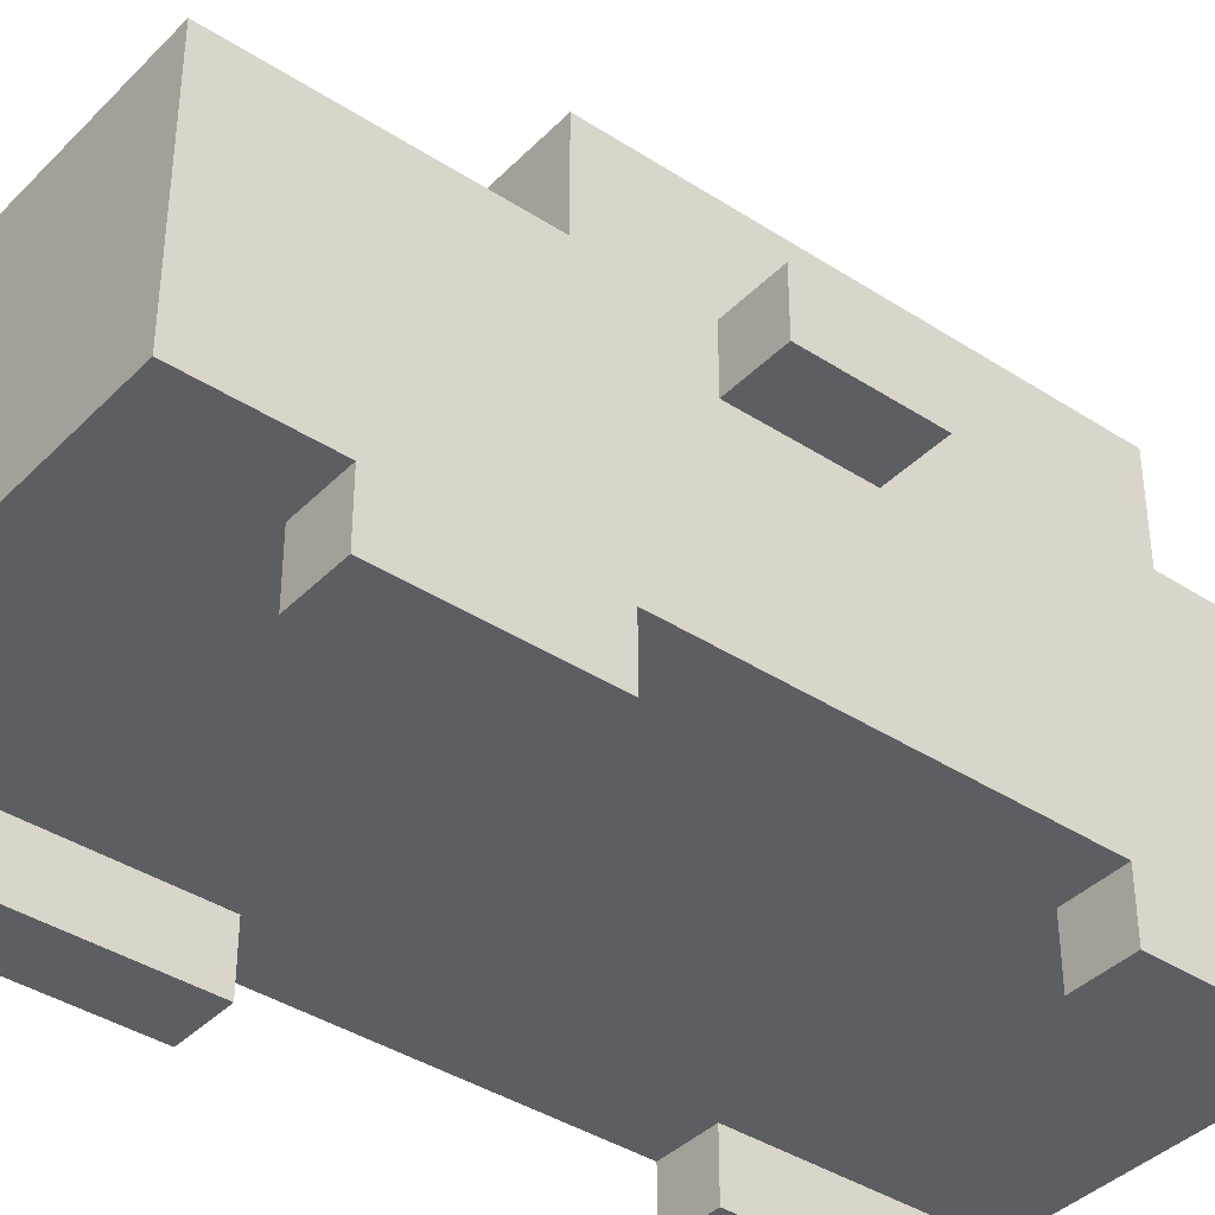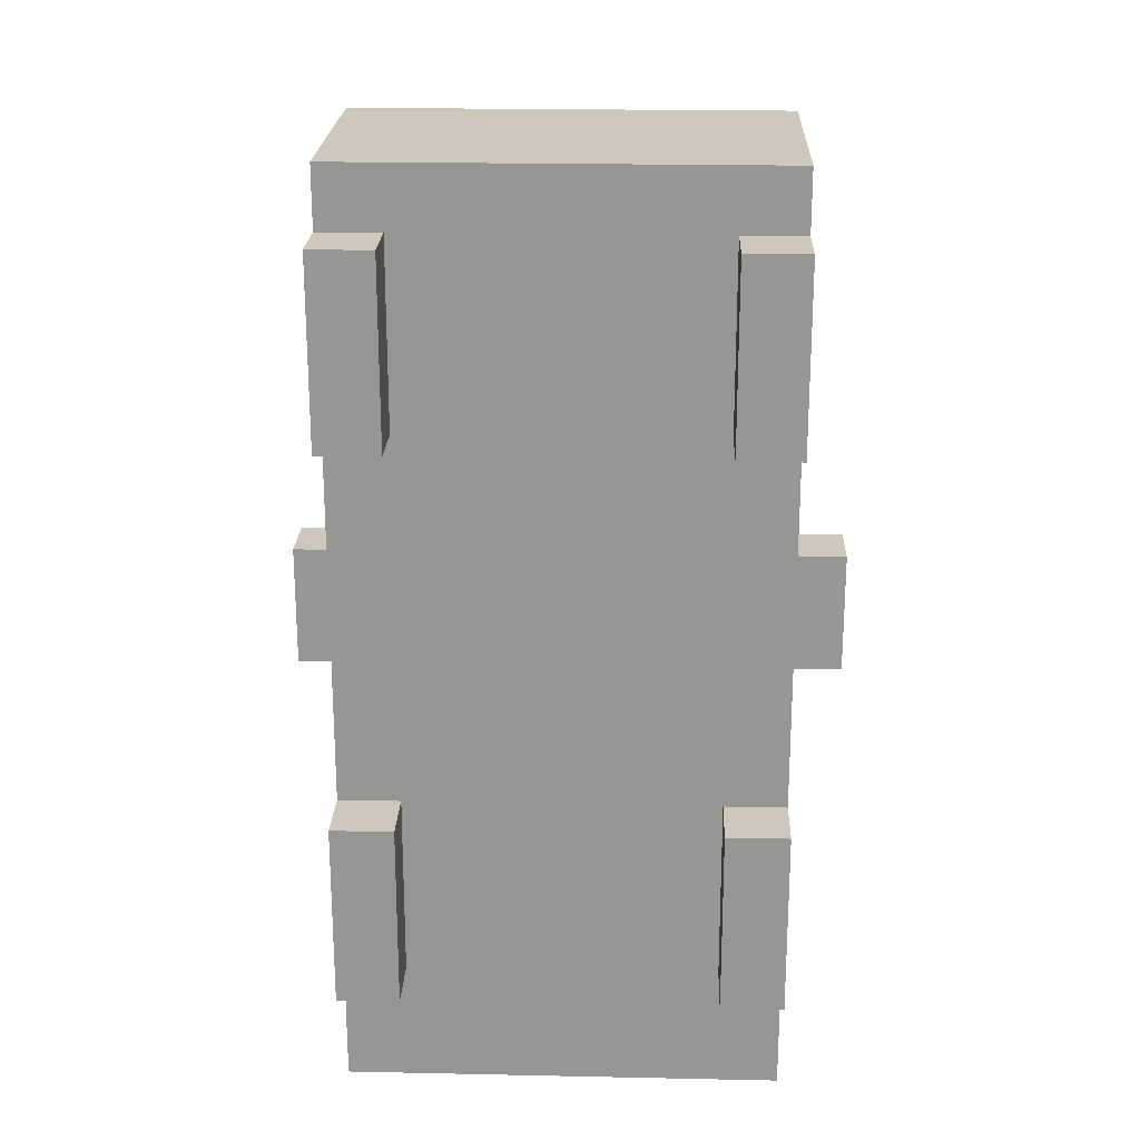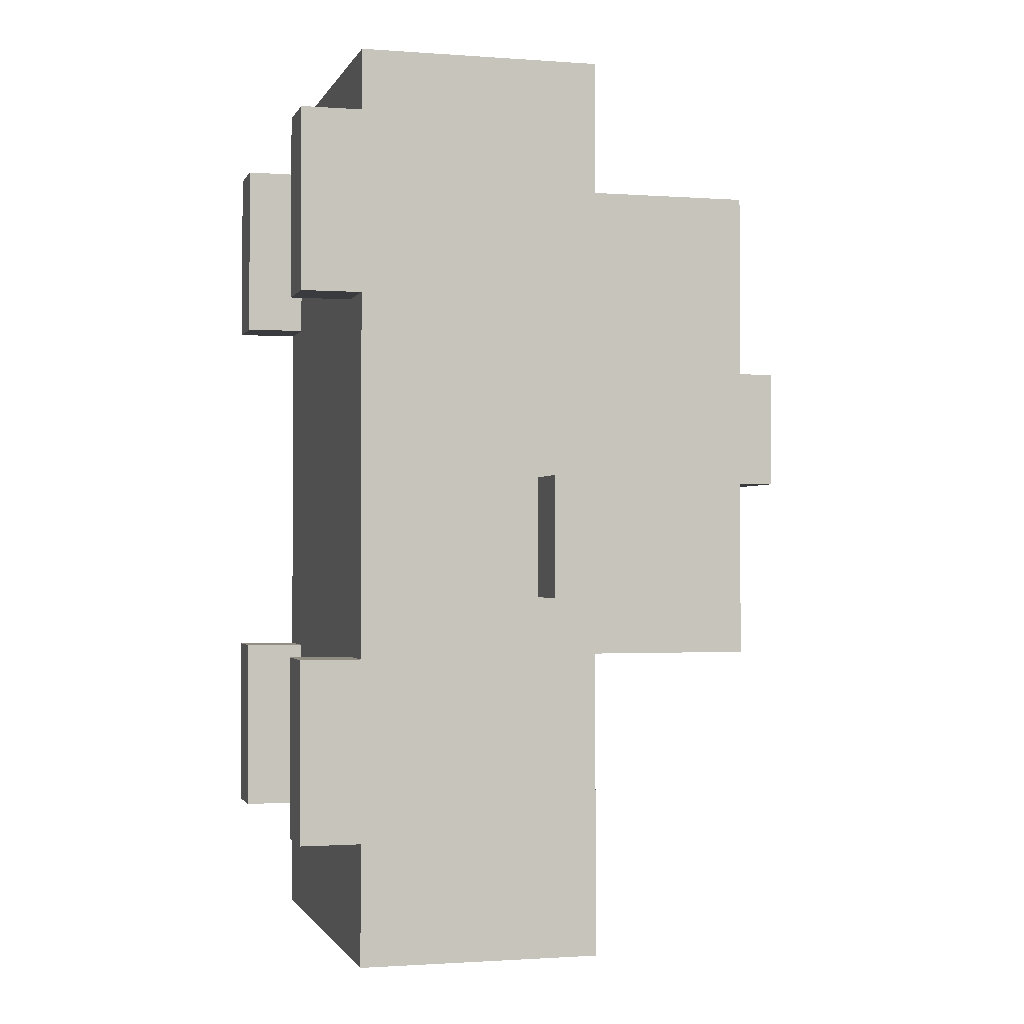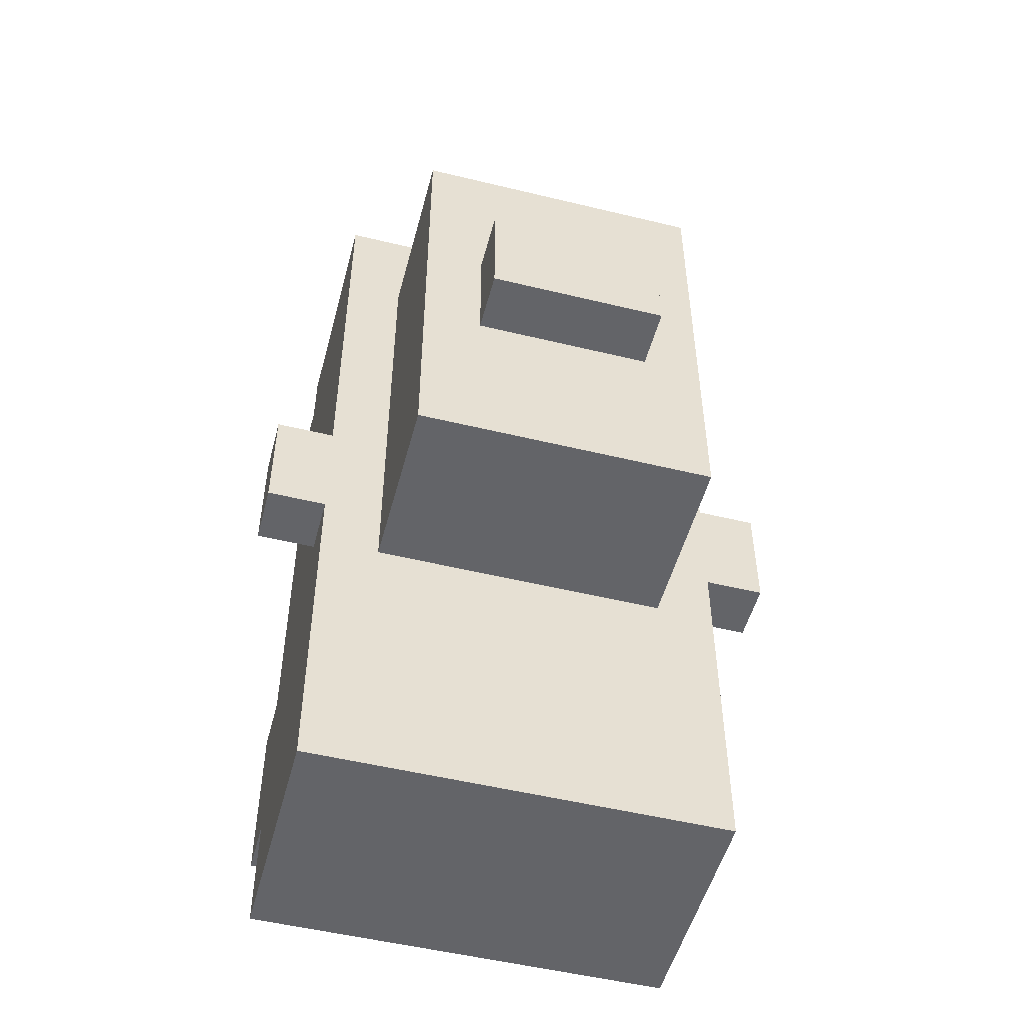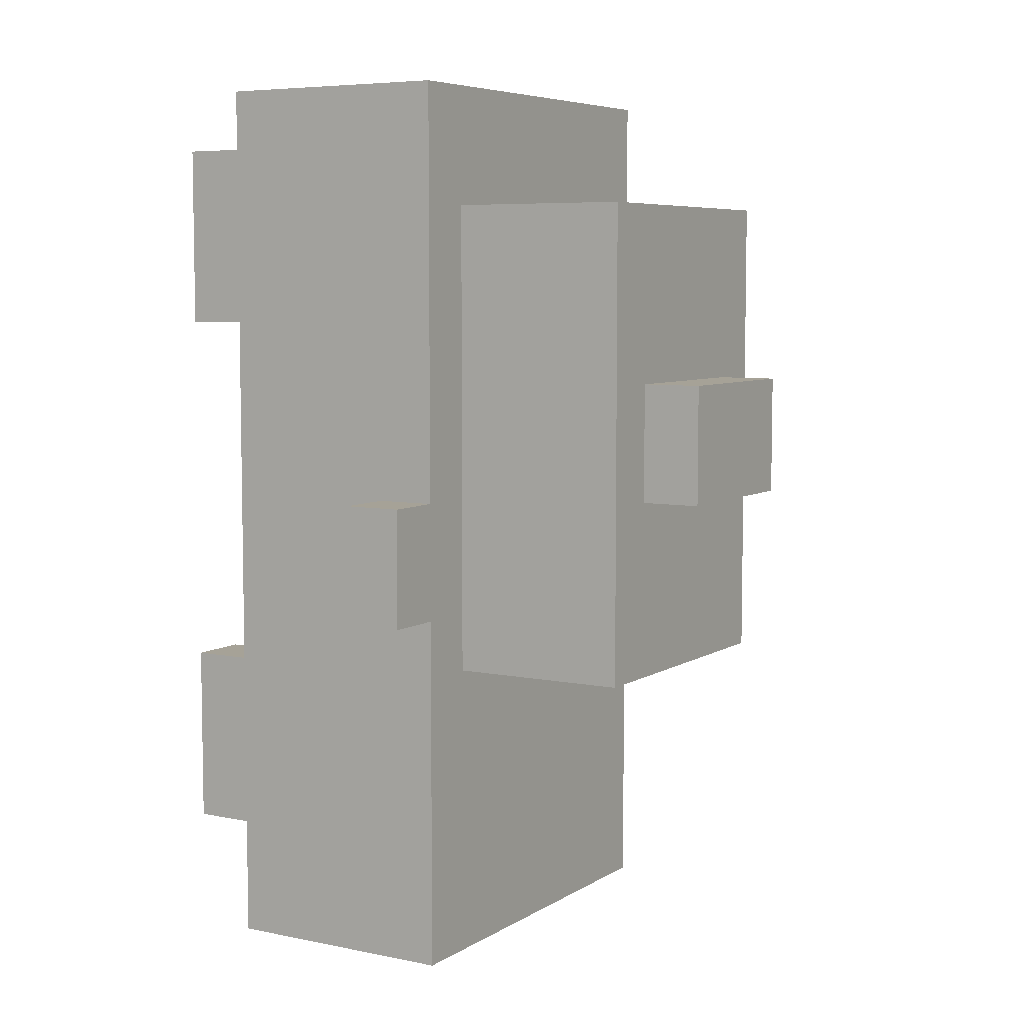
<metadata>
{"format":"obj","ext":"obj","renderer":"f3d","projection":"perspective","resolution":1024,"background":"white","views":[{"elev":-39.3,"azim":-129.0,"up":"+Y"},{"elev":22.0,"azim":2.1,"up":"+Z"},{"elev":-1.3,"azim":74.8,"up":"+Z"},{"elev":-51.3,"azim":165.2,"up":"+Z"},{"elev":6.4,"azim":121.0,"up":"+Z"}]}
</metadata>
<code>
v -4.5 4 0.5
v -4.5 4 -1.5
v -4.5 5 0.5
v -4.5 5 -1.5
v -3.5 0 6.5
v -3.5 0 3.5
v -3.5 0 -2.5
v -3.5 0 -5.5
v -3.5 1 7.5
v -3.5 1 6.5
v -3.5 1 5.5
v -3.5 1 4.5
v -3.5 1 3.5
v -3.5 1 -2.5
v -3.5 1 -3.5
v -3.5 1 -4.5
v -3.5 1 -5.5
v -3.5 1 -7.5
v -3.5 2 7.5
v -3.5 2 6.5
v -3.5 2 5.5
v -3.5 2 4.5
v -3.5 2 3.5
v -3.5 2 -2.5
v -3.5 2 -3.5
v -3.5 2 -4.5
v -3.5 2 -5.5
v -3.5 2 -7.5
v -3.5 3 7.5
v -3.5 3 6.5
v -3.5 3 5.5
v -3.5 3 3.5
v -3.5 3 0.5
v -3.5 3 -2.5
v -3.5 3 -5.5
v -3.5 3 -7.5
v -3.5 4 5.5
v -3.5 4 0.5
v -3.5 4 -1.5
v -3.5 5 7.5
v -3.5 5 0.5
v -3.5 5 -1.5
v -3.5 5 -7.5
v -2.5 5 5.5
v -2.5 5 4.5
v -2.5 5 3.5
v -2.5 5 2.5
v -2.5 5 -1.5
v -2.5 5 -2.5
v -2.5 7 4.5
v -2.5 7 3.5
v -2.5 7 2.5
v -2.5 7 -1.5
v -2.5 8 5.5
v -2.5 8 -2.5
v -1.5 8 2.5
v -1.5 8 1.5
v -1.5 8 0.5
v -1.5 9 2.5
v -1.5 9 1.5
v -1.5 9 0.5
v 1.5 5 2.5
v 1.5 5 -0.5
v 1.5 5 -1.5
v 1.5 7 2.5
v 1.5 7 -1.5
v 2.5 0 6.5
v 2.5 0 3.5
v 2.5 0 -2.5
v 2.5 0 -5.5
v 2.5 1 6.5
v 2.5 1 3.5
v 2.5 1 -2.5
v 2.5 1 -5.5
v -2.5 0 6.5
v -2.5 0 3.5
v -2.5 0 -2.5
v -2.5 0 -5.5
v -2.5 1 6.5
v -2.5 1 3.5
v -2.5 1 -2.5
v -2.5 1 -5.5
v -1.5 5 2.5
v -1.5 5 -0.5
v -1.5 5 -1.5
v -1.5 7 2.5
v -1.5 7 -1.5
v 1.5 8 2.5
v 1.5 8 1.5
v 1.5 8 0.5
v 1.5 9 2.5
v 1.5 9 1.5
v 1.5 9 0.5
v 2.5 5 5.5
v 2.5 5 4.5
v 2.5 5 3.5
v 2.5 5 2.5
v 2.5 5 -1.5
v 2.5 5 -2.5
v 2.5 7 4.5
v 2.5 7 3.5
v 2.5 7 2.5
v 2.5 7 -1.5
v 2.5 8 5.5
v 2.5 8 -2.5
v 3.5 0 6.5
v 3.5 0 3.5
v 3.5 0 -2.5
v 3.5 0 -5.5
v 3.5 1 7.5
v 3.5 1 6.5
v 3.5 1 5.5
v 3.5 1 4.5
v 3.5 1 3.5
v 3.5 1 -2.5
v 3.5 1 -3.5
v 3.5 1 -4.5
v 3.5 1 -5.5
v 3.5 1 -7.5
v 3.5 2 7.5
v 3.5 2 6.5
v 3.5 2 5.5
v 3.5 2 4.5
v 3.5 2 3.5
v 3.5 2 -2.5
v 3.5 2 -3.5
v 3.5 2 -4.5
v 3.5 2 -5.5
v 3.5 2 -7.5
v 3.5 3 7.5
v 3.5 3 6.5
v 3.5 3 5.5
v 3.5 3 3.5
v 3.5 3 0.5
v 3.5 3 -2.5
v 3.5 3 -5.5
v 3.5 3 -7.5
v 3.5 4 5.5
v 3.5 4 0.5
v 3.5 4 -1.5
v 3.5 5 7.5
v 3.5 5 0.5
v 3.5 5 -1.5
v 3.5 5 -7.5
v 4.5 4 0.5
v 4.5 4 -1.5
v 4.5 5 0.5
v 4.5 5 -1.5
v -3.5 1 7.5
v -3.5 2 7.5
v -3.5 3 7.5
v -3.5 5 7.5
v -2.5 3 7.5
v -2.5 4 7.5
v -1.5 3 7.5
v -1.5 4 7.5
v -1.5 5 7.5
v 1.5 3 7.5
v 1.5 4 7.5
v 1.5 5 7.5
v 2.5 3 7.5
v 2.5 4 7.5
v 3.5 1 7.5
v 3.5 2 7.5
v 3.5 3 7.5
v 3.5 5 7.5
v -3.5 0 6.5
v -3.5 1 6.5
v -2.5 0 6.5
v -2.5 1 6.5
v 2.5 0 6.5
v 2.5 1 6.5
v 3.5 0 6.5
v 3.5 1 6.5
v -2.5 5 5.5
v -2.5 8 5.5
v -1.5 5 5.5
v -1.5 7 5.5
v 1.5 5 5.5
v 1.5 7 5.5
v 2.5 5 5.5
v 2.5 8 5.5
v -1.5 8 2.5
v -1.5 9 2.5
v 1.5 8 2.5
v 1.5 9 2.5
v -4.5 4 0.5
v -4.5 5 0.5
v -3.5 4 0.5
v -3.5 5 0.5
v 3.5 4 0.5
v 3.5 5 0.5
v 4.5 4 0.5
v 4.5 5 0.5
v -1.5 5 -1.5
v -1.5 7 -1.5
v 1.5 5 -1.5
v 1.5 7 -1.5
v -3.5 0 -2.5
v -3.5 1 -2.5
v -2.5 0 -2.5
v -2.5 1 -2.5
v 2.5 0 -2.5
v 2.5 1 -2.5
v 3.5 0 -2.5
v 3.5 1 -2.5
v -3.5 0 3.5
v -3.5 1 3.5
v -2.5 0 3.5
v -2.5 1 3.5
v 2.5 0 3.5
v 2.5 1 3.5
v 3.5 0 3.5
v 3.5 1 3.5
v -1.5 5 2.5
v -1.5 7 2.5
v 1.5 5 2.5
v 1.5 7 2.5
v -1.5 8 0.5
v -1.5 9 0.5
v 1.5 8 0.5
v 1.5 9 0.5
v -4.5 4 -1.5
v -4.5 5 -1.5
v -3.5 4 -1.5
v -3.5 5 -1.5
v 3.5 4 -1.5
v 3.5 5 -1.5
v 4.5 4 -1.5
v 4.5 5 -1.5
v -2.5 5 -2.5
v -2.5 8 -2.5
v -1.5 5 -2.5
v -1.5 7 -2.5
v 1.5 5 -2.5
v 1.5 7 -2.5
v 2.5 5 -2.5
v 2.5 8 -2.5
v -3.5 0 -5.5
v -3.5 1 -5.5
v -2.5 0 -5.5
v -2.5 1 -5.5
v 2.5 0 -5.5
v 2.5 1 -5.5
v 3.5 0 -5.5
v 3.5 1 -5.5
v -3.5 1 -7.5
v -3.5 2 -7.5
v -3.5 3 -7.5
v -3.5 5 -7.5
v -2.5 3 -7.5
v -2.5 4 -7.5
v -1.5 3 -7.5
v -1.5 4 -7.5
v -1.5 5 -7.5
v 1.5 3 -7.5
v 1.5 4 -7.5
v 1.5 5 -7.5
v 2.5 3 -7.5
v 2.5 4 -7.5
v 3.5 1 -7.5
v 3.5 2 -7.5
v 3.5 3 -7.5
v 3.5 5 -7.5
v -3.5 0 6.5
v -2.5 0 6.5
v 2.5 0 6.5
v 3.5 0 6.5
v -3.5 0 3.5
v -2.5 0 3.5
v 2.5 0 3.5
v 3.5 0 3.5
v -3.5 0 -2.5
v -2.5 0 -2.5
v 2.5 0 -2.5
v 3.5 0 -2.5
v -3.5 0 -5.5
v -2.5 0 -5.5
v 2.5 0 -5.5
v 3.5 0 -5.5
v -3.5 1 7.5
v 3.5 1 7.5
v -3.5 1 6.5
v -2.5 1 6.5
v 2.5 1 6.5
v 3.5 1 6.5
v -3.5 1 3.5
v -2.5 1 3.5
v 2.5 1 3.5
v 3.5 1 3.5
v -3.5 1 -2.5
v -2.5 1 -2.5
v 2.5 1 -2.5
v 3.5 1 -2.5
v -3.5 1 -5.5
v -2.5 1 -5.5
v 2.5 1 -5.5
v 3.5 1 -5.5
v -3.5 1 -7.5
v 3.5 1 -7.5
v -4.5 4 0.5
v -3.5 4 0.5
v 3.5 4 0.5
v 4.5 4 0.5
v -4.5 4 -1.5
v -3.5 4 -1.5
v 3.5 4 -1.5
v 4.5 4 -1.5
v -1.5 7 2.5
v 1.5 7 2.5
v -1.5 7 -1.5
v 1.5 7 -1.5
v -3.5 5 7.5
v -1.5 5 7.5
v 1.5 5 7.5
v 3.5 5 7.5
v -2.5 5 5.5
v -1.5 5 5.5
v 1.5 5 5.5
v 2.5 5 5.5
v -2.5 5 4.5
v 2.5 5 4.5
v -2.5 5 3.5
v 2.5 5 3.5
v -2.5 5 2.5
v -1.5 5 2.5
v 1.5 5 2.5
v 2.5 5 2.5
v -4.5 5 0.5
v -3.5 5 0.5
v 3.5 5 0.5
v 4.5 5 0.5
v -1.5 5 -0.5
v 1.5 5 -0.5
v -4.5 5 -1.5
v -3.5 5 -1.5
v -2.5 5 -1.5
v -1.5 5 -1.5
v 1.5 5 -1.5
v 2.5 5 -1.5
v 3.5 5 -1.5
v 4.5 5 -1.5
v -2.5 5 -2.5
v -1.5 5 -2.5
v 1.5 5 -2.5
v 2.5 5 -2.5
v -3.5 5 -7.5
v -1.5 5 -7.5
v 1.5 5 -7.5
v 3.5 5 -7.5
v -2.5 8 5.5
v 2.5 8 5.5
v -1.5 8 2.5
v 1.5 8 2.5
v -1.5 8 1.5
v 1.5 8 1.5
v -1.5 8 0.5
v 1.5 8 0.5
v -2.5 8 -2.5
v 2.5 8 -2.5
v -1.5 9 2.5
v 1.5 9 2.5
v -1.5 9 1.5
v 1.5 9 1.5
v -1.5 9 0.5
v 1.5 9 0.5
f 3 2 1
f 4 2 3
f 10 6 5
f 11 6 10
f 12 6 11
f 13 6 12
f 14 8 7
f 15 8 14
f 16 8 15
f 17 8 16
f 19 10 9
f 20 11 10
f 20 10 19
f 21 12 11
f 21 11 20
f 22 13 12
f 22 12 21
f 23 14 13
f 23 13 22
f 24 15 14
f 24 14 23
f 25 16 15
f 25 15 24
f 26 17 16
f 26 16 25
f 27 18 17
f 27 17 26
f 28 18 27
f 29 20 19
f 30 21 20
f 30 20 29
f 30 22 21
f 30 23 22
f 31 23 30
f 32 24 23
f 32 23 31
f 33 24 32
f 34 26 25
f 34 24 33
f 34 27 26
f 34 25 24
f 35 28 27
f 35 27 34
f 36 28 35
f 37 33 32
f 37 32 31
f 37 31 30
f 37 30 29
f 38 34 33
f 38 33 37
f 38 36 35
f 38 35 34
f 39 36 38
f 40 37 29
f 40 38 37
f 41 38 40
f 42 36 39
f 43 36 42
f 50 45 44
f 50 46 45
f 51 47 46
f 51 46 50
f 52 48 47
f 52 47 51
f 53 49 48
f 53 48 52
f 54 52 51
f 54 51 50
f 54 53 52
f 54 50 44
f 55 49 53
f 55 53 54
f 59 57 56
f 60 58 57
f 60 57 59
f 61 58 60
f 65 63 62
f 65 64 63
f 66 64 65
f 71 68 67
f 72 68 71
f 73 70 69
f 74 70 73
f 75 76 79
f 79 76 80
f 77 78 81
f 81 78 82
f 83 84 86
f 84 85 86
f 86 85 87
f 88 89 91
f 89 90 92
f 91 89 92
f 92 90 93
f 94 95 100
f 95 96 100
f 96 97 101
f 100 96 101
f 97 98 102
f 101 97 102
f 98 99 103
f 102 98 103
f 101 102 104
f 100 101 104
f 102 103 104
f 94 100 104
f 103 99 105
f 104 103 105
f 106 107 111
f 111 107 112
f 112 107 113
f 113 107 114
f 108 109 115
f 115 109 116
f 116 109 117
f 117 109 118
f 110 111 120
f 111 112 121
f 120 111 121
f 112 113 122
f 121 112 122
f 113 114 123
f 122 113 123
f 114 115 124
f 123 114 124
f 115 116 125
f 124 115 125
f 116 117 126
f 125 116 126
f 117 118 127
f 126 117 127
f 118 119 128
f 127 118 128
f 128 119 129
f 120 121 130
f 121 122 131
f 130 121 131
f 122 123 131
f 123 124 131
f 131 124 132
f 124 125 133
f 132 124 133
f 133 125 134
f 126 127 135
f 134 125 135
f 127 128 135
f 125 126 135
f 128 129 136
f 135 128 136
f 136 129 137
f 133 134 138
f 132 133 138
f 131 132 138
f 130 131 138
f 134 135 139
f 138 134 139
f 136 137 139
f 135 136 139
f 139 137 140
f 130 138 141
f 138 139 141
f 141 139 142
f 140 137 143
f 143 137 144
f 145 146 147
f 147 146 148
f 153 151 150
f 153 152 151
f 154 152 153
f 155 153 150
f 155 154 153
f 156 152 154
f 156 154 155
f 157 152 156
f 158 155 150
f 158 156 155
f 158 157 156
f 159 157 158
f 160 157 159
f 161 158 150
f 161 159 158
f 162 160 159
f 162 159 161
f 163 150 149
f 164 161 150
f 164 150 163
f 165 162 161
f 165 161 164
f 166 160 162
f 166 162 165
f 169 168 167
f 170 168 169
f 173 172 171
f 174 172 173
f 177 176 175
f 178 176 177
f 179 178 177
f 180 176 178
f 180 178 179
f 181 180 179
f 182 176 180
f 182 180 181
f 185 184 183
f 186 184 185
f 189 188 187
f 190 188 189
f 193 192 191
f 194 192 193
f 197 196 195
f 198 196 197
f 201 200 199
f 202 200 201
f 205 204 203
f 206 204 205
f 207 208 209
f 209 208 210
f 211 212 213
f 213 212 214
f 215 216 217
f 217 216 218
f 219 220 221
f 221 220 222
f 223 224 225
f 225 224 226
f 227 228 229
f 229 228 230
f 231 232 233
f 233 232 234
f 233 234 235
f 234 232 236
f 235 234 236
f 235 236 237
f 236 232 238
f 237 236 238
f 239 240 241
f 241 240 242
f 243 244 245
f 245 244 246
f 248 249 251
f 249 250 251
f 251 250 252
f 248 251 253
f 251 252 253
f 252 250 254
f 253 252 254
f 254 250 255
f 248 253 256
f 253 254 256
f 254 255 256
f 256 255 257
f 257 255 258
f 248 256 259
f 256 257 259
f 257 258 260
f 259 257 260
f 247 248 261
f 248 259 262
f 261 248 262
f 259 260 263
f 262 259 263
f 260 258 264
f 263 260 264
f 269 266 265
f 270 266 269
f 271 268 267
f 272 268 271
f 277 274 273
f 278 274 277
f 279 276 275
f 280 276 279
f 283 282 281
f 284 282 283
f 285 282 284
f 286 282 285
f 288 285 284
f 289 285 288
f 291 288 287
f 292 289 288
f 292 288 291
f 293 290 289
f 293 289 292
f 294 290 293
f 296 293 292
f 297 293 296
f 299 296 295
f 299 298 297
f 299 297 296
f 300 298 299
f 305 302 301
f 306 302 305
f 307 304 303
f 308 304 307
f 311 310 309
f 312 310 311
f 313 314 317
f 314 315 318
f 317 314 318
f 315 316 319
f 318 315 319
f 319 316 320
f 313 317 321
f 320 316 322
f 313 321 323
f 322 316 324
f 313 323 325
f 324 316 328
f 313 325 330
f 328 316 331
f 326 327 333
f 333 327 334
f 329 330 335
f 330 325 336
f 335 330 336
f 336 325 337
f 333 334 338
f 338 334 339
f 328 331 340
f 331 332 341
f 340 331 341
f 341 332 342
f 336 337 343
f 340 341 346
f 336 343 347
f 343 344 347
f 344 345 348
f 347 344 348
f 345 346 349
f 348 345 349
f 346 341 350
f 349 346 350
f 351 352 353
f 353 352 354
f 351 353 355
f 354 352 356
f 351 355 357
f 356 352 358
f 351 357 359
f 357 358 359
f 358 352 360
f 359 358 360
f 361 362 363
f 363 362 364
f 363 364 365
f 365 364 366

</code>
